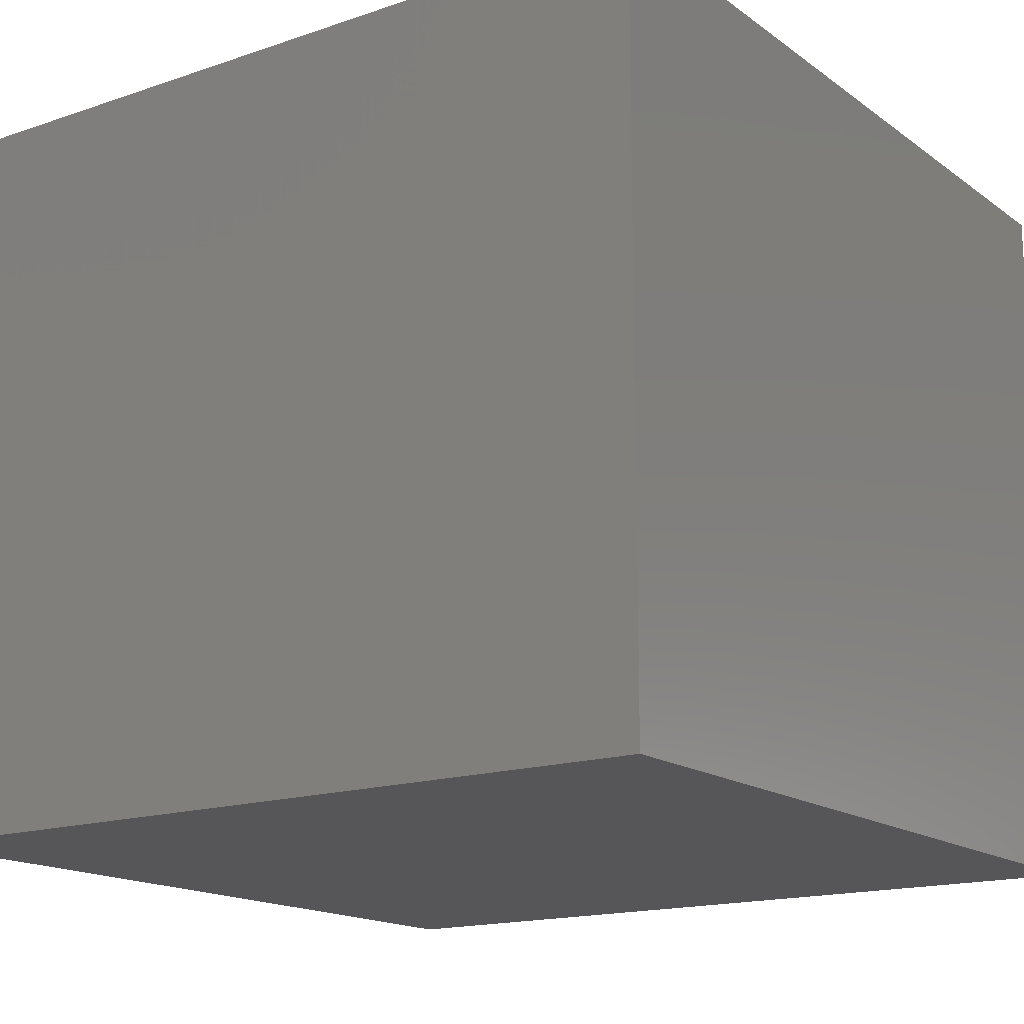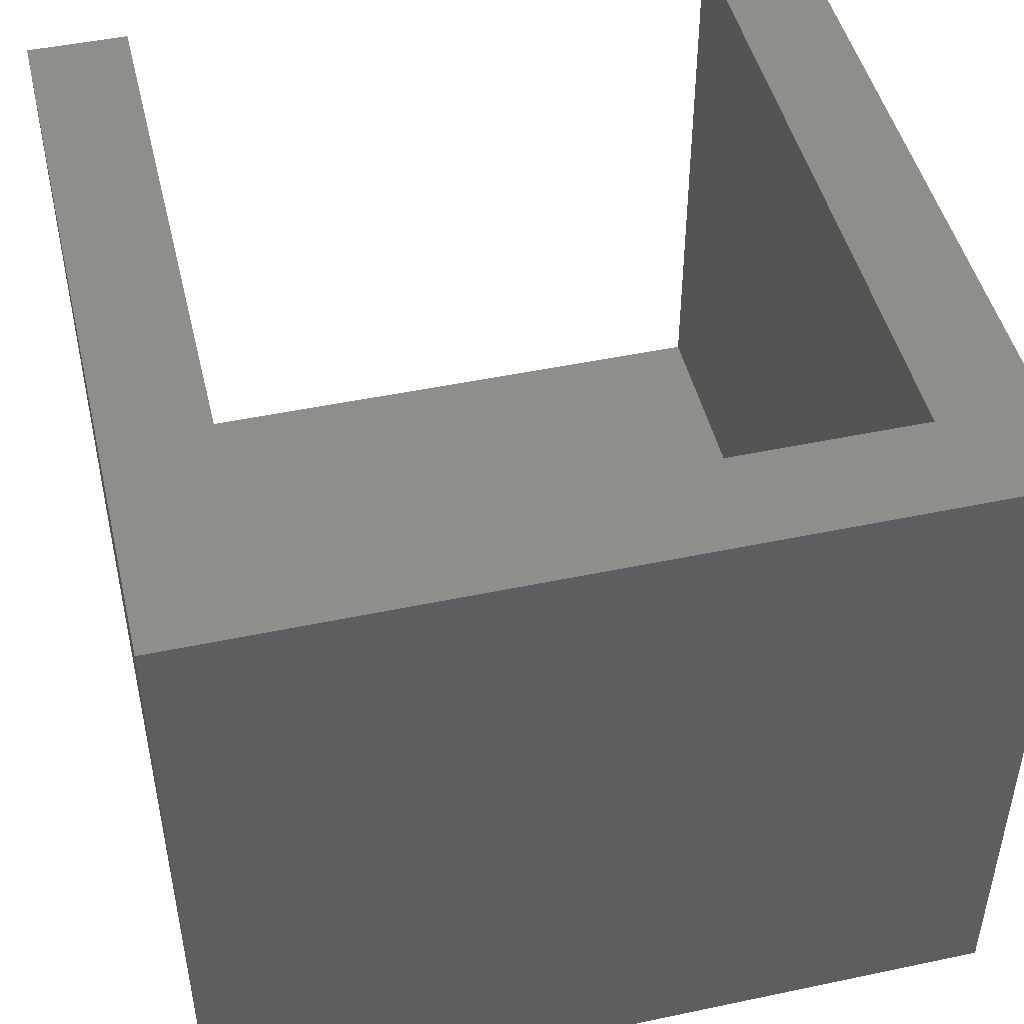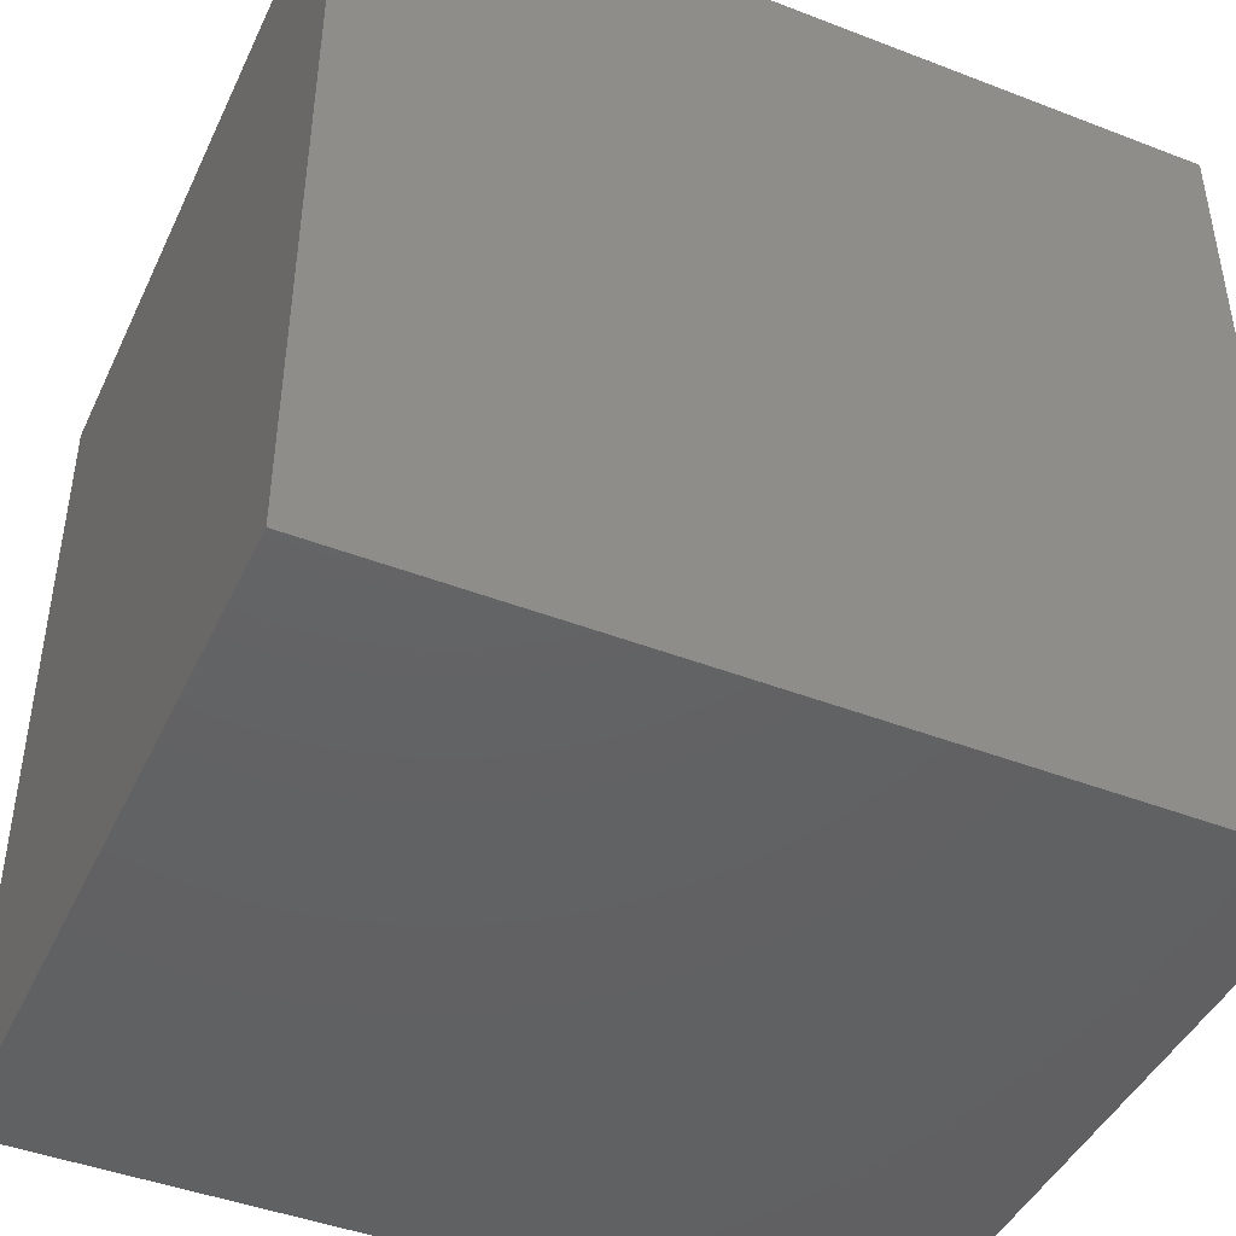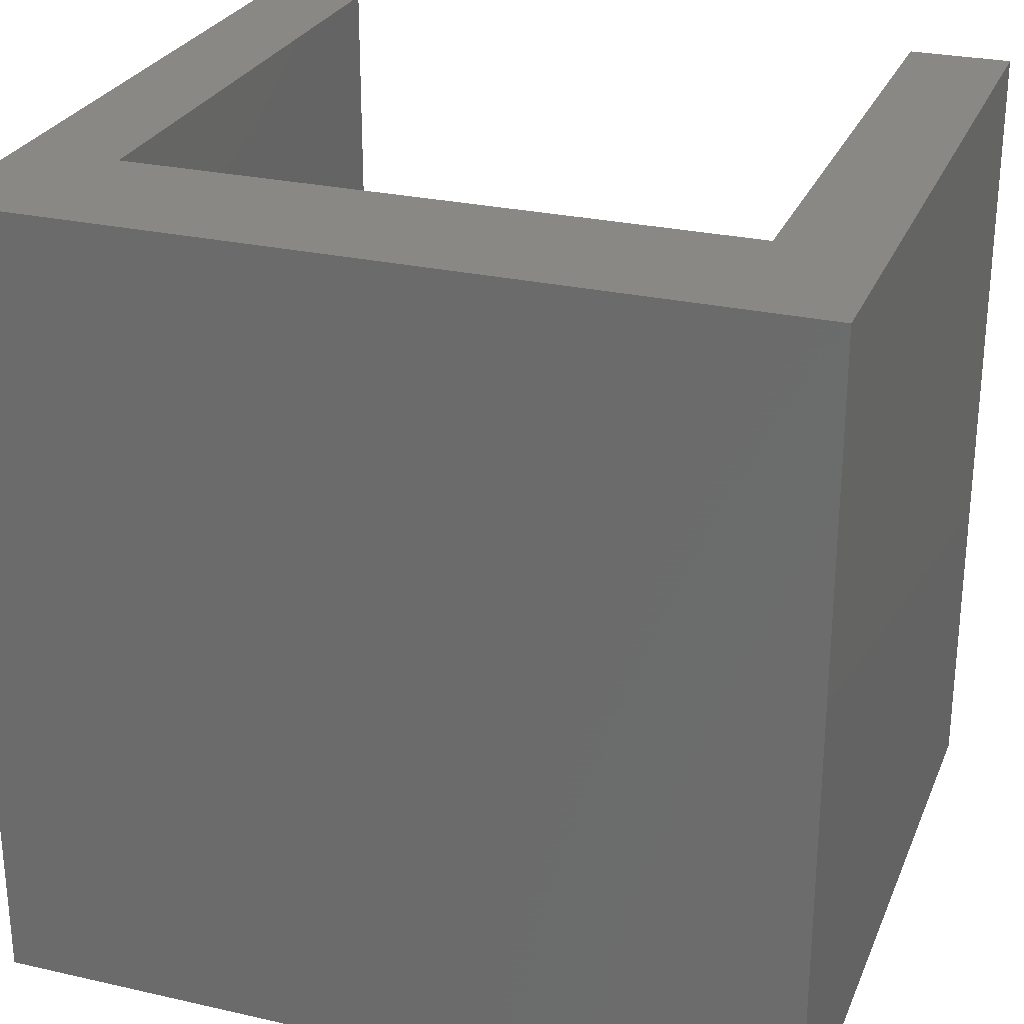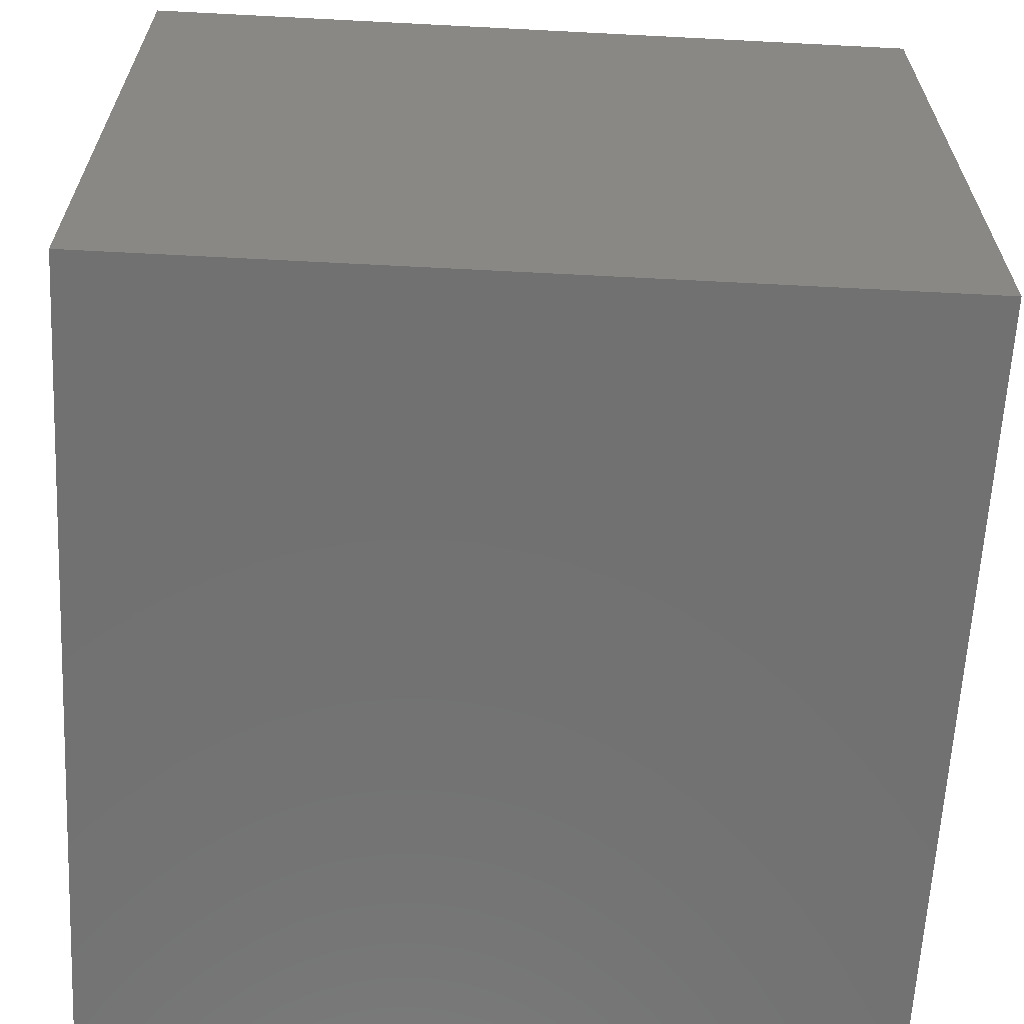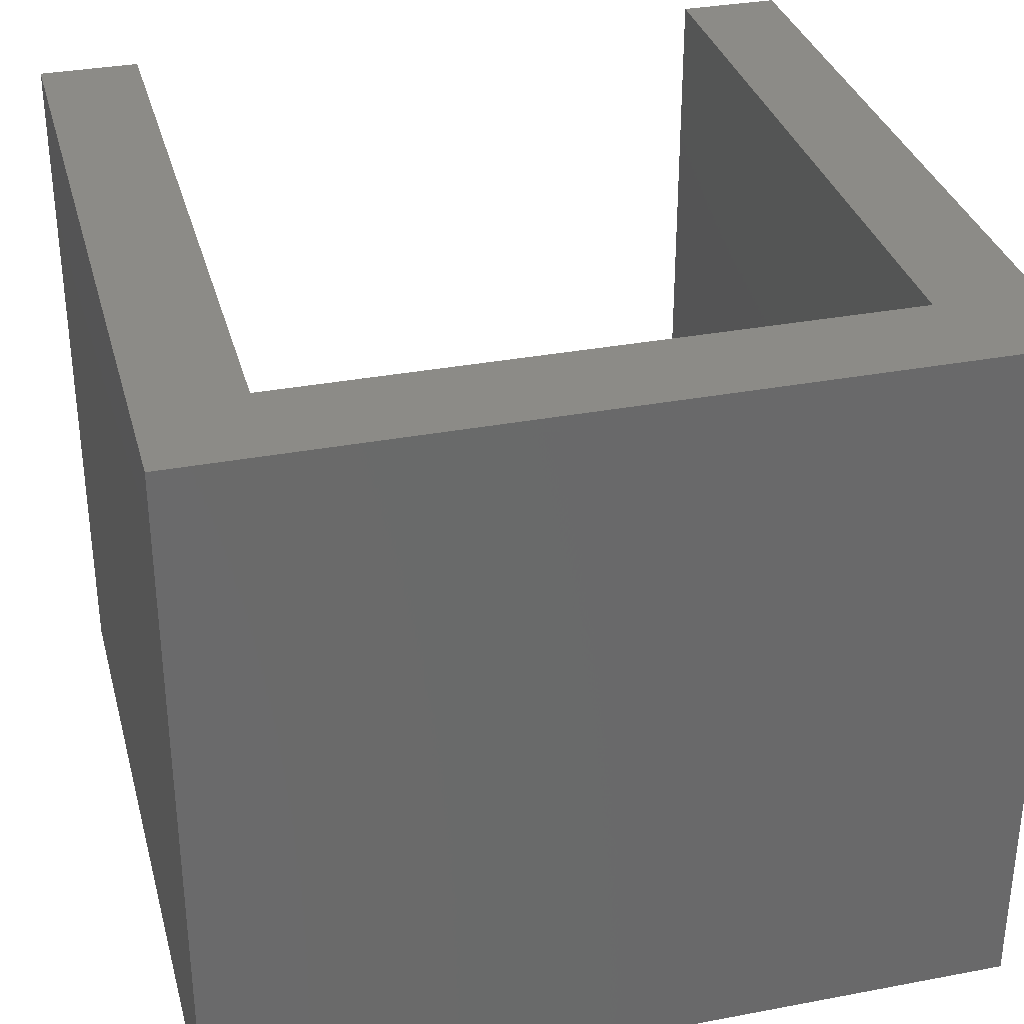
<metadata>
{"format":"stl","ext":"stl","renderer":"f3d","projection":"perspective","resolution":1024,"background":"white","views":[{"elev":-16.2,"azim":-55.0,"up":"+Z"},{"elev":47.3,"azim":-13.4,"up":"+Z"},{"elev":-44.5,"azim":155.8,"up":"+Y"},{"elev":27.0,"azim":-160.6,"up":"+Y"},{"elev":-63.2,"azim":-3.0,"up":"+Z"},{"elev":33.1,"azim":-14.6,"up":"+Z"}]}
</metadata>
<code>
# stl→obj: 16 verts, 28 faces
v 0 0 0
v 0 0 17.75
v 0 20 0
v 0 20 17.75
v 20 0 0
v 20 0 17.75
v 20 20 0
v 17.5 20 3.75
v 2.5 20 3.75
v 17.5 20 17.75
v 20 20 17.75
v 2.5 20 17.75
v 17.5 2.5 17.75
v 2.5 2.5 17.75
v 17.5 2.5 3.75
v 2.5 2.5 3.75
f 1 2 3
f 3 2 4
f 2 1 5
f 6 2 5
f 1 3 5
f 5 3 7
f 8 7 9
f 3 4 9
f 3 9 7
f 7 8 10
f 7 10 11
f 9 4 12
f 13 2 6
f 14 4 2
f 11 10 6
f 10 13 6
f 13 14 2
f 14 12 4
f 6 5 7
f 11 6 7
f 15 13 8
f 8 13 10
f 9 16 15
f 8 9 15
f 14 16 9
f 12 14 9
f 16 14 15
f 15 14 13

</code>
